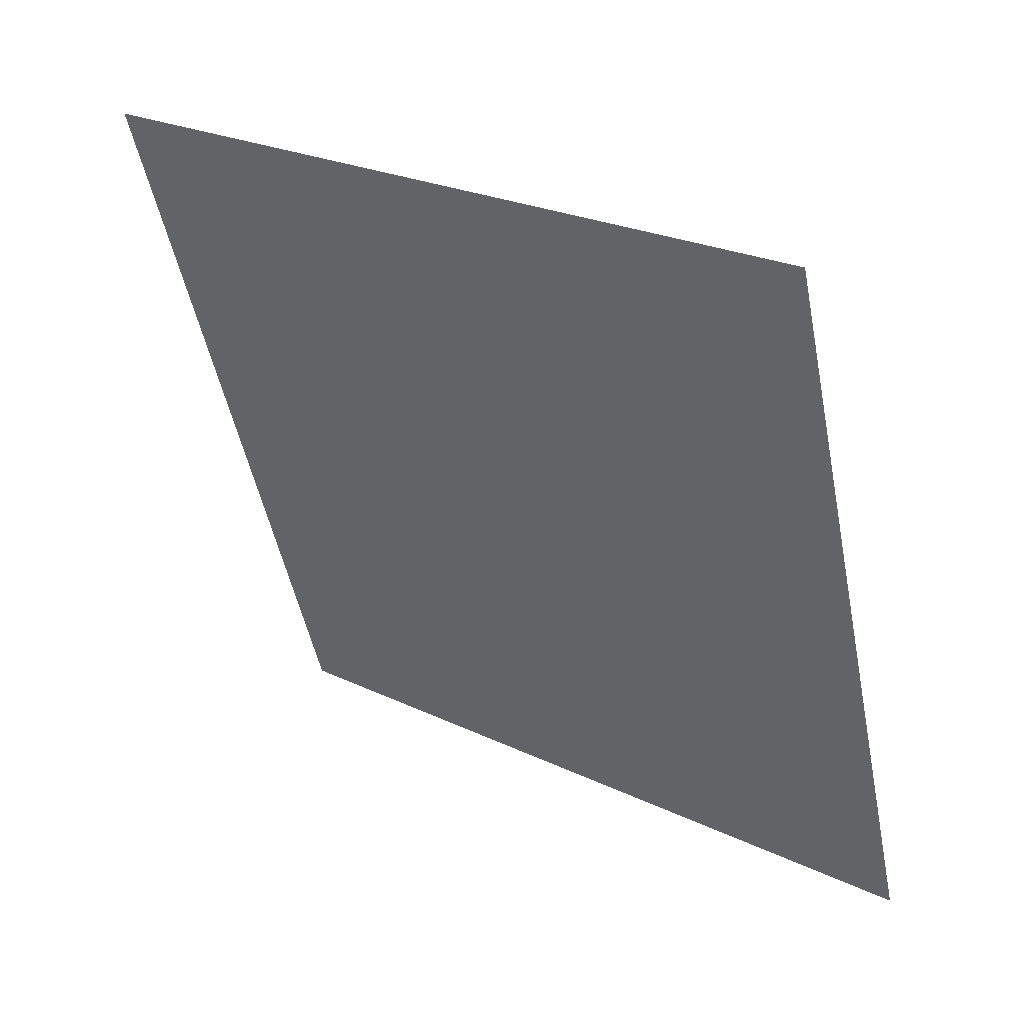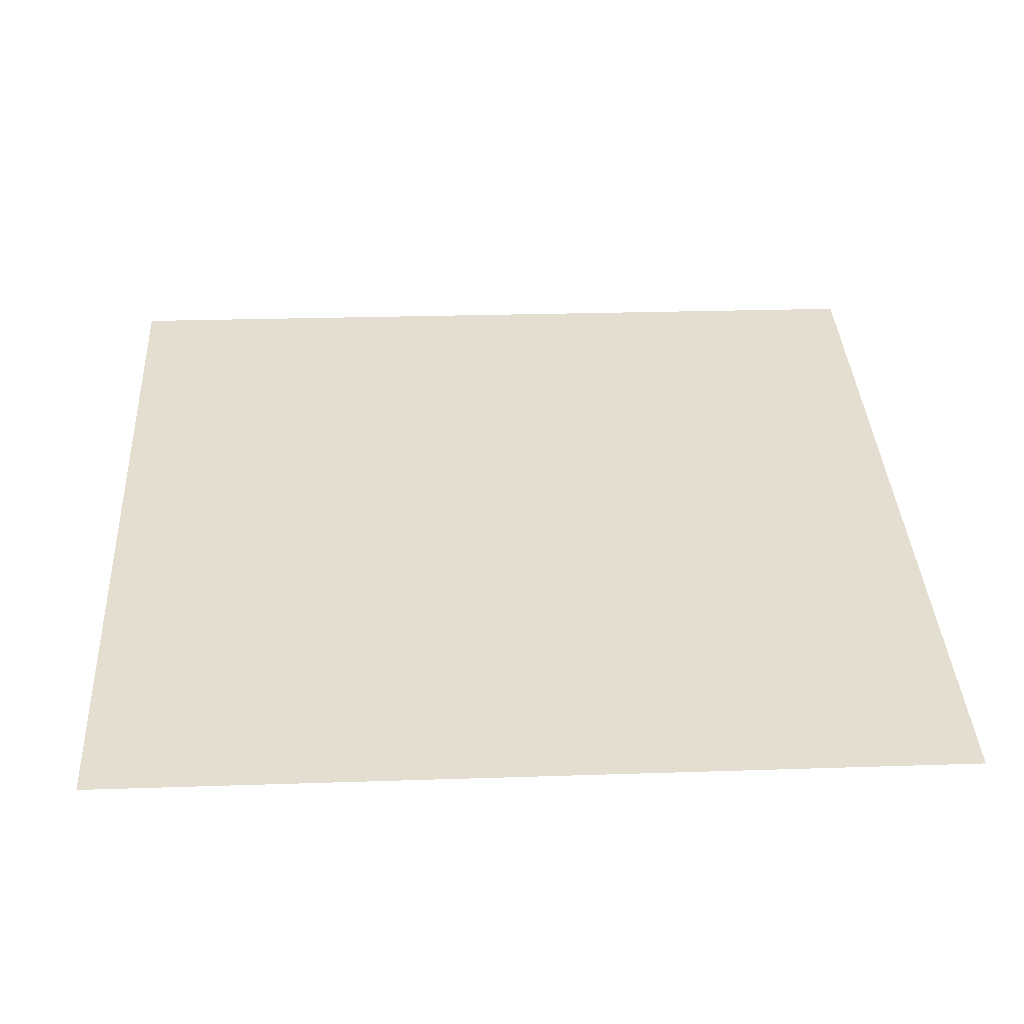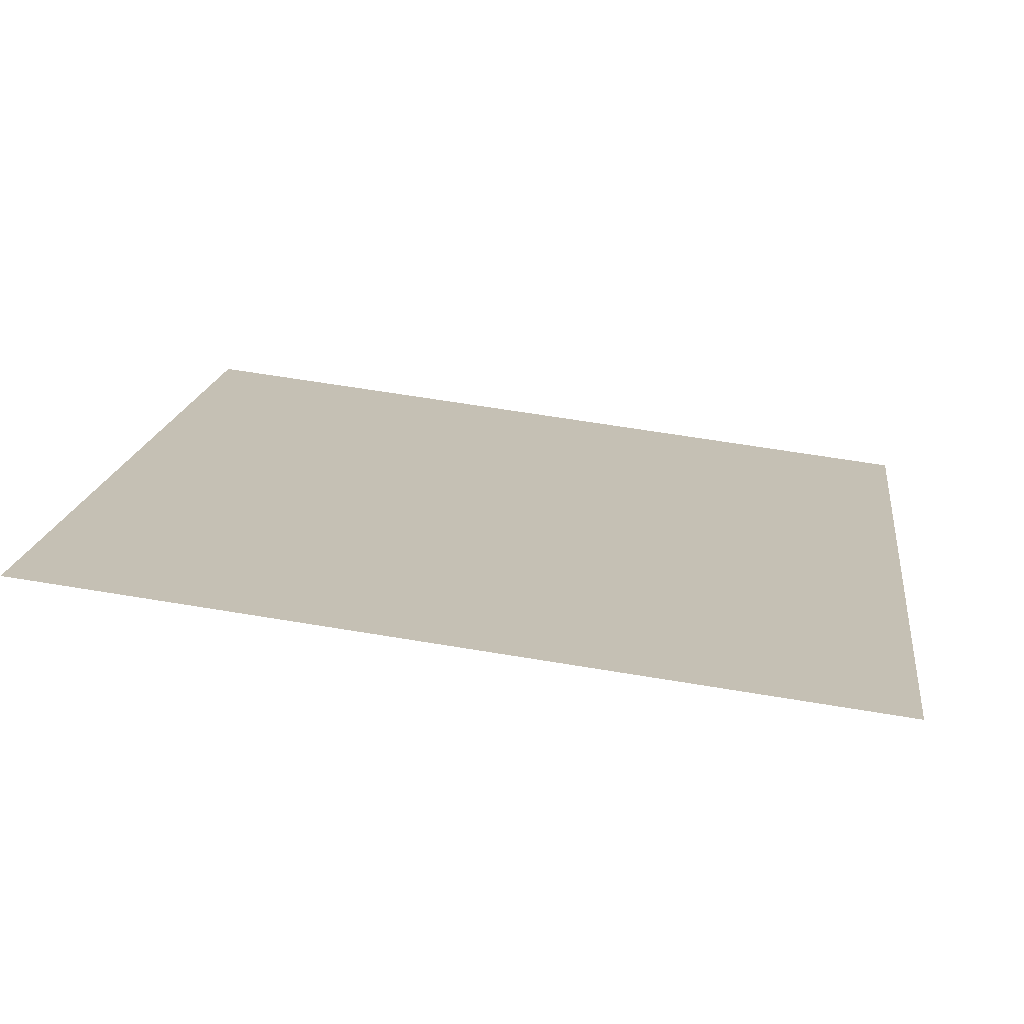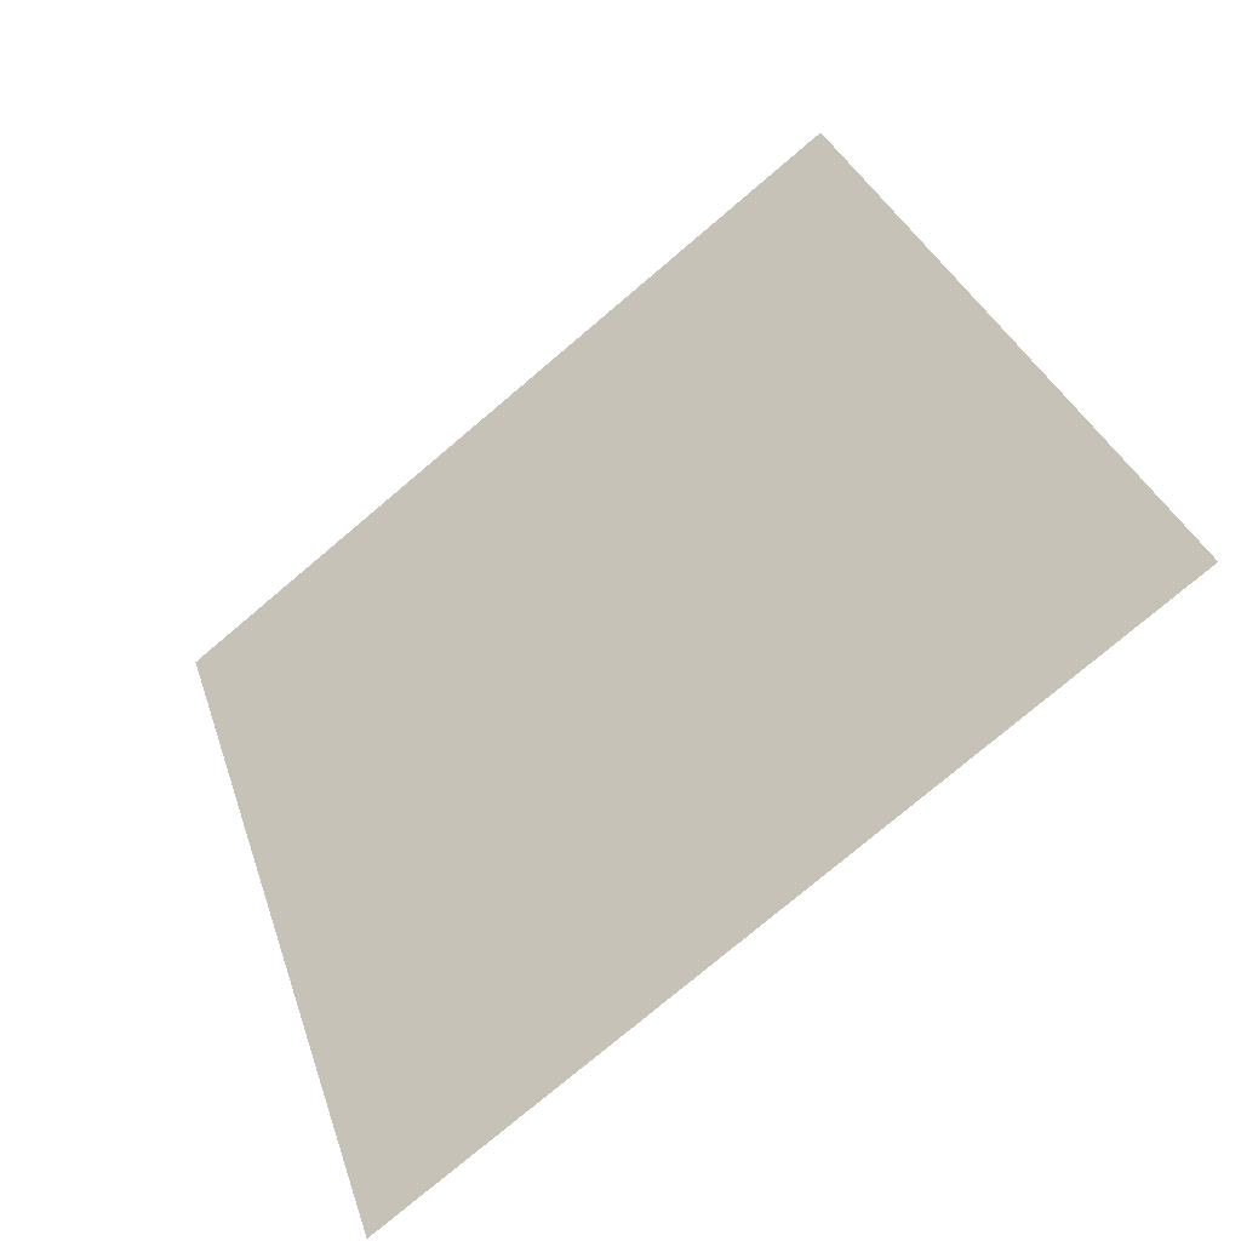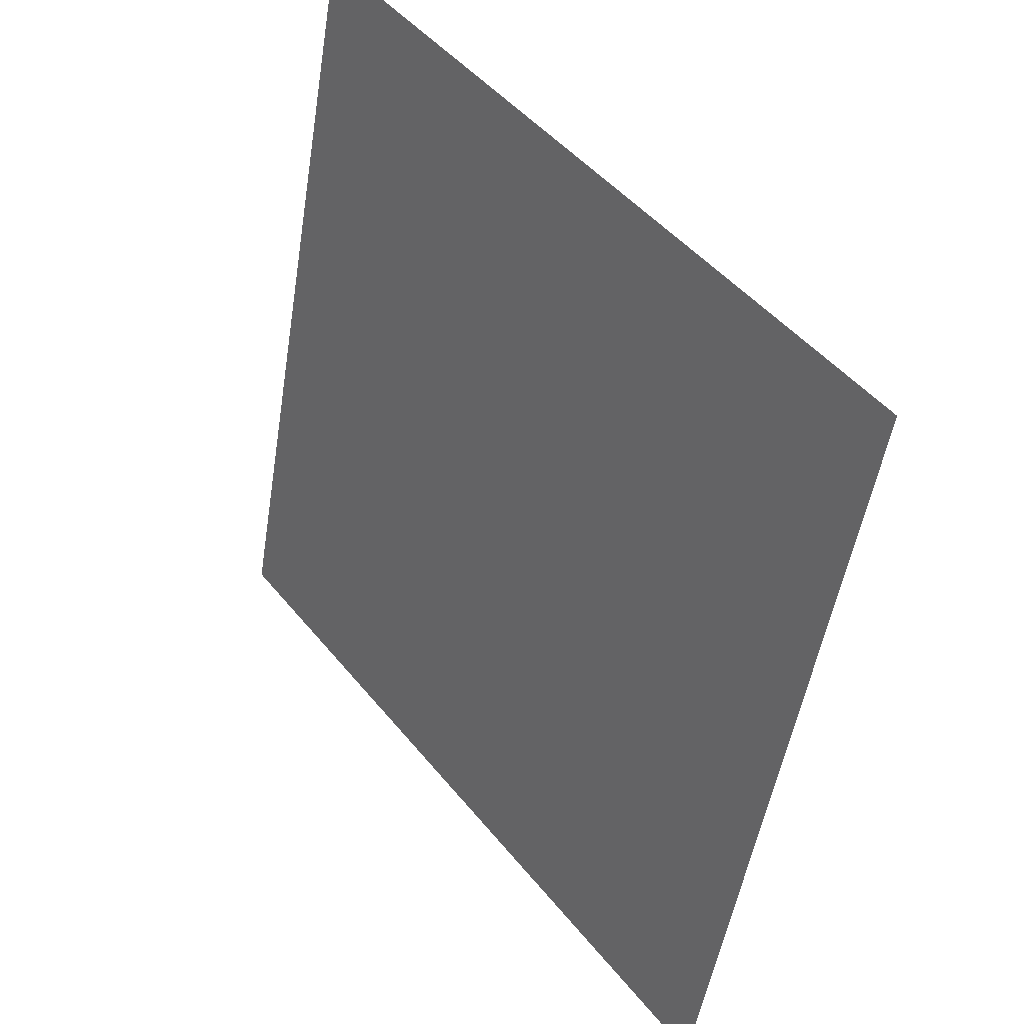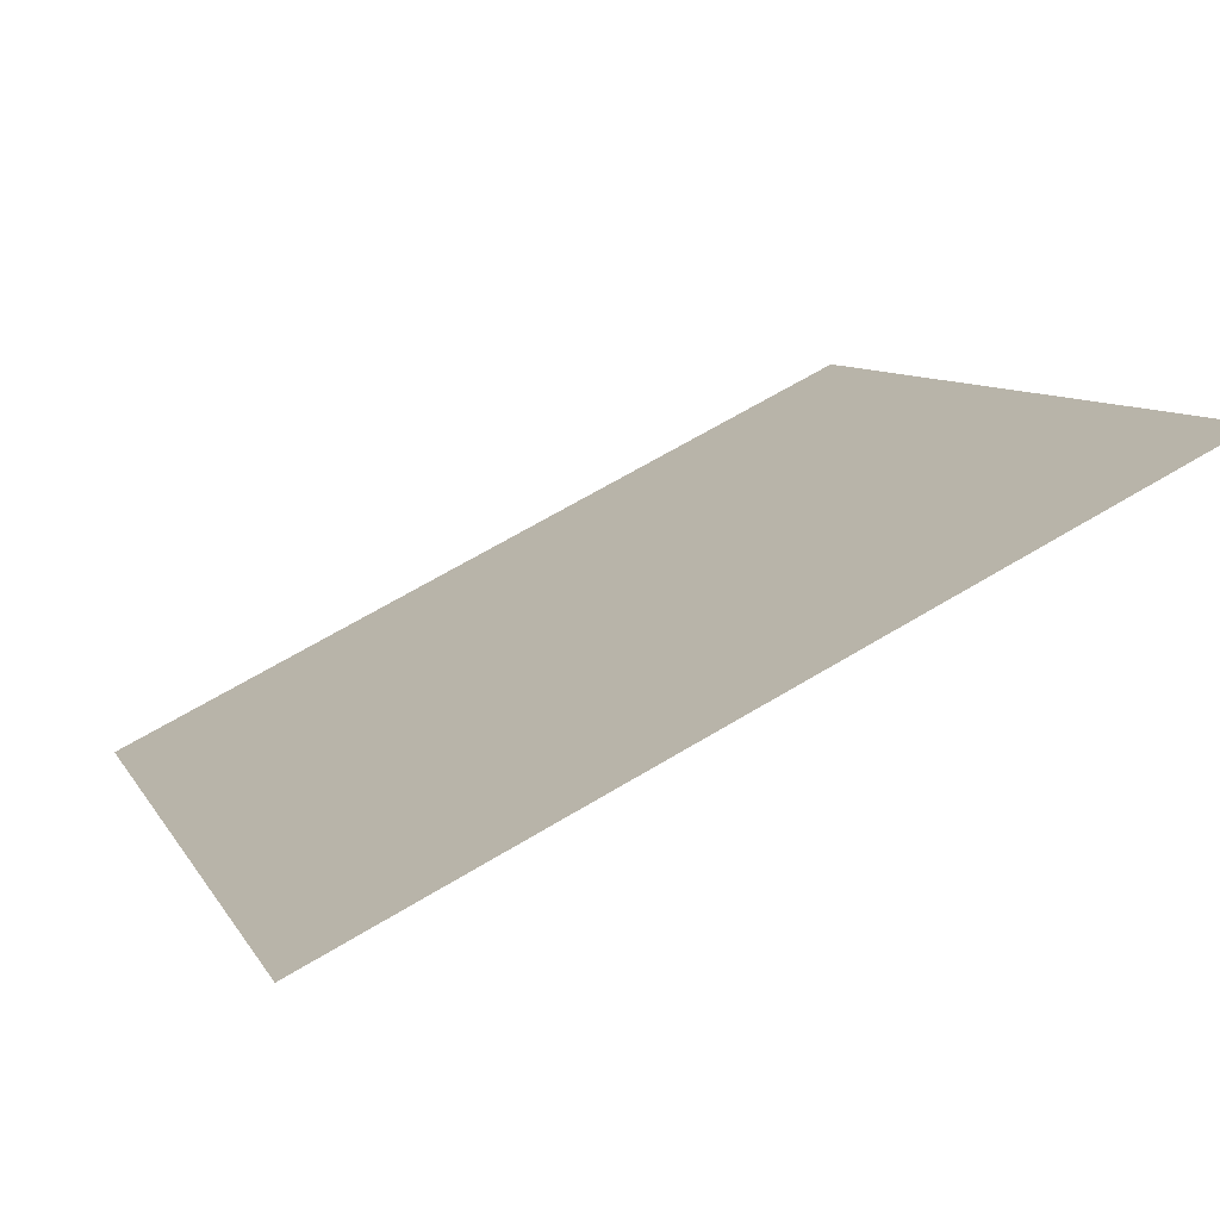
<metadata>
{"format":"obj","ext":"obj","renderer":"f3d","projection":"perspective","resolution":1024,"background":"white","views":[{"elev":-51.5,"azim":101.8,"up":"+Y"},{"elev":-1.3,"azim":177.5,"up":"+Y"},{"elev":53.9,"azim":10.1,"up":"+Y"},{"elev":34.8,"azim":-106.3,"up":"+Y"},{"elev":-50.4,"azim":-100.4,"up":"+Z"},{"elev":65.7,"azim":147.6,"up":"+Z"}]}
</metadata>
<code>
v 0.002884 0.8763 0.628
v -0.003675 0.8765 0.6281
v -0.003556 0.8804 0.6333
v 0.003003 0.8802 0.6333
f 4 3 2 1

</code>
